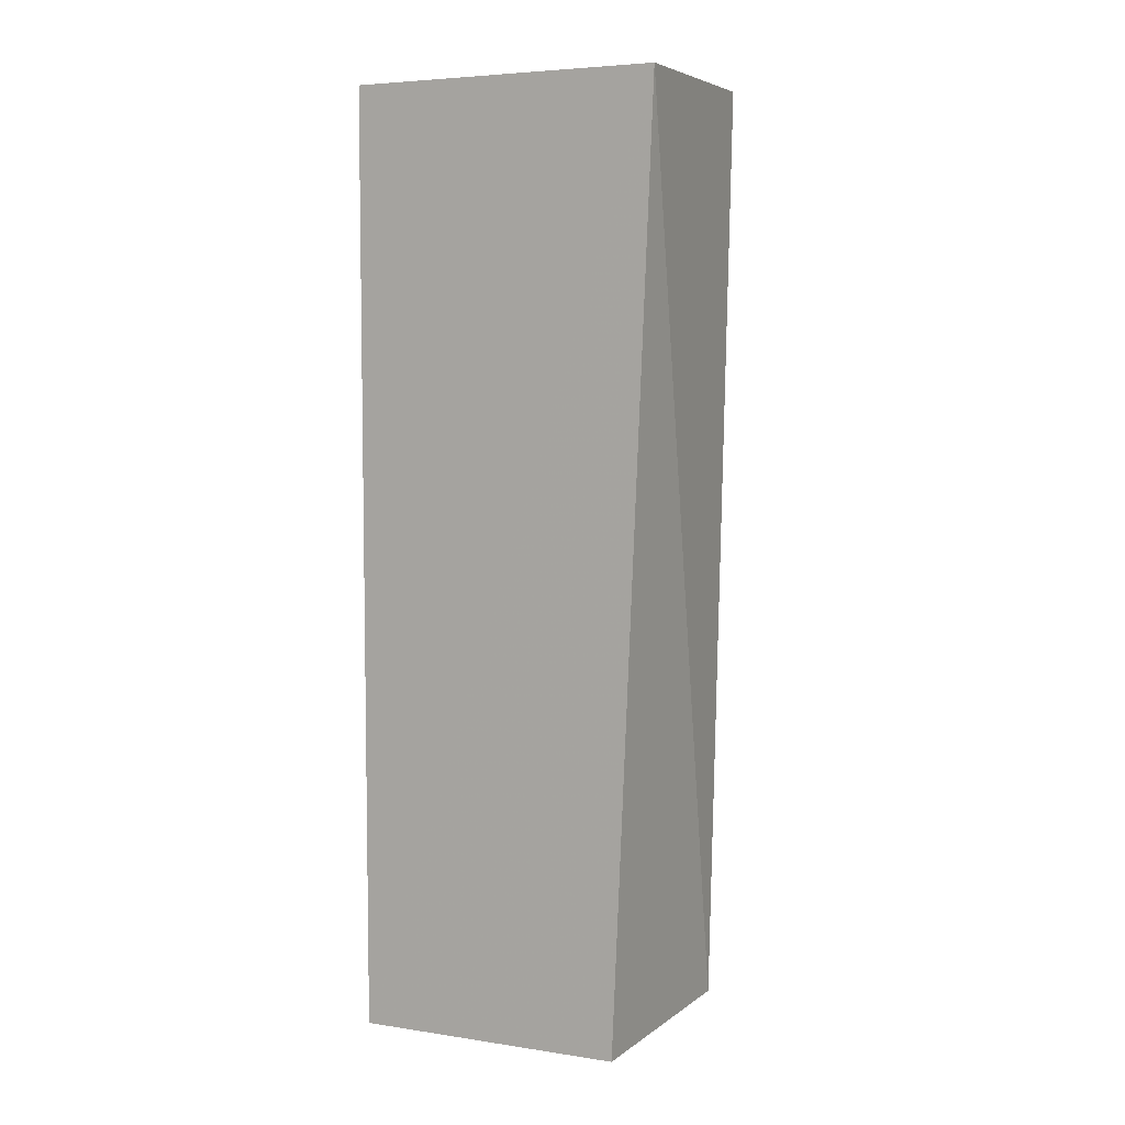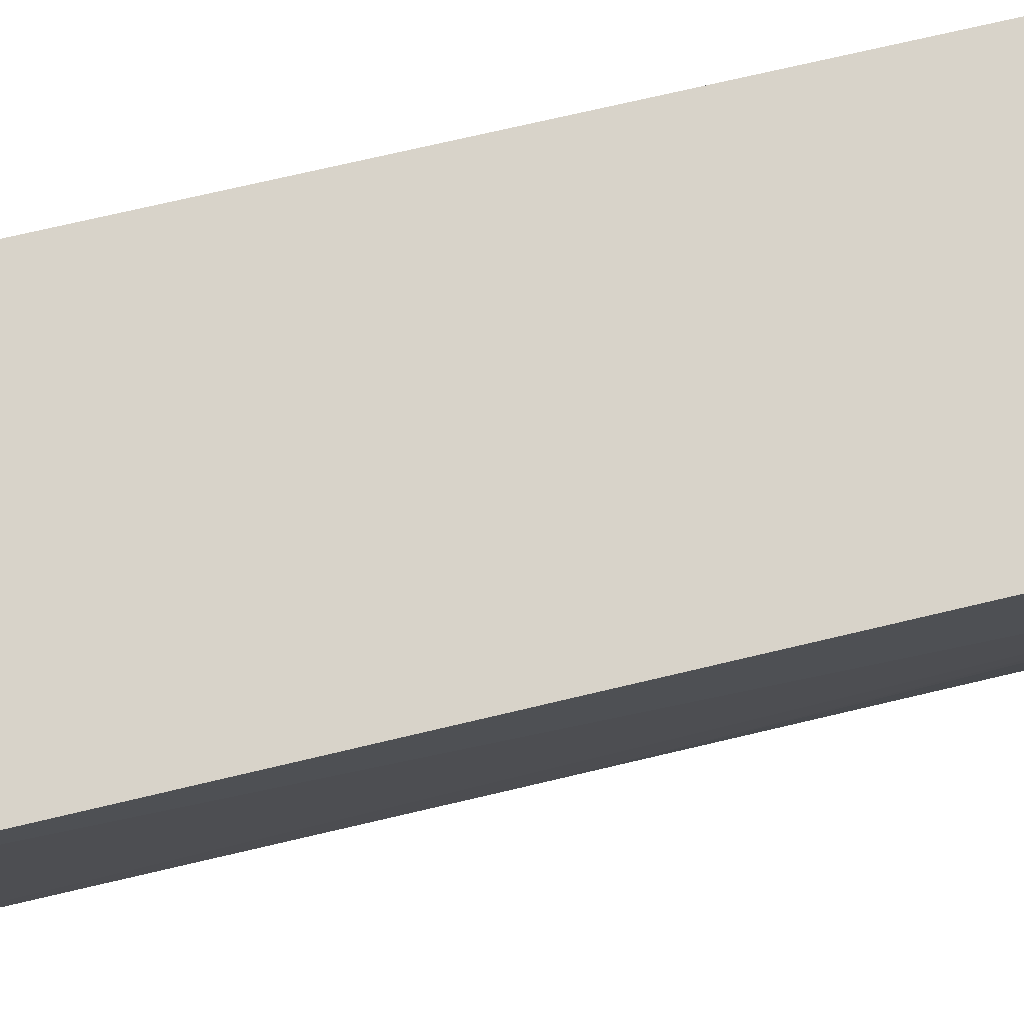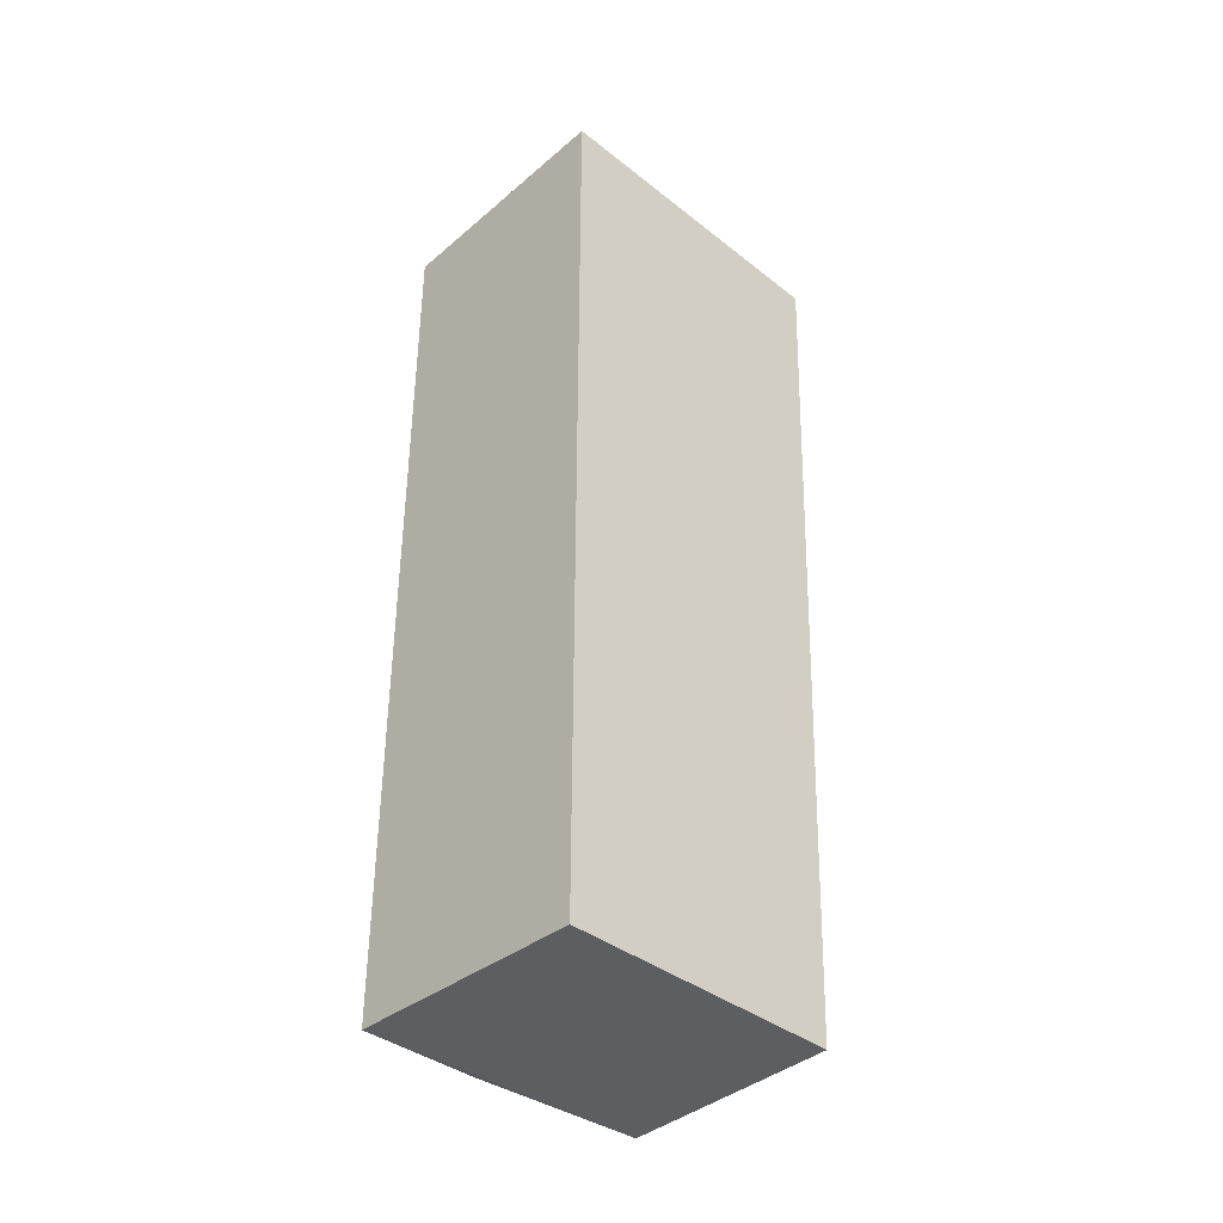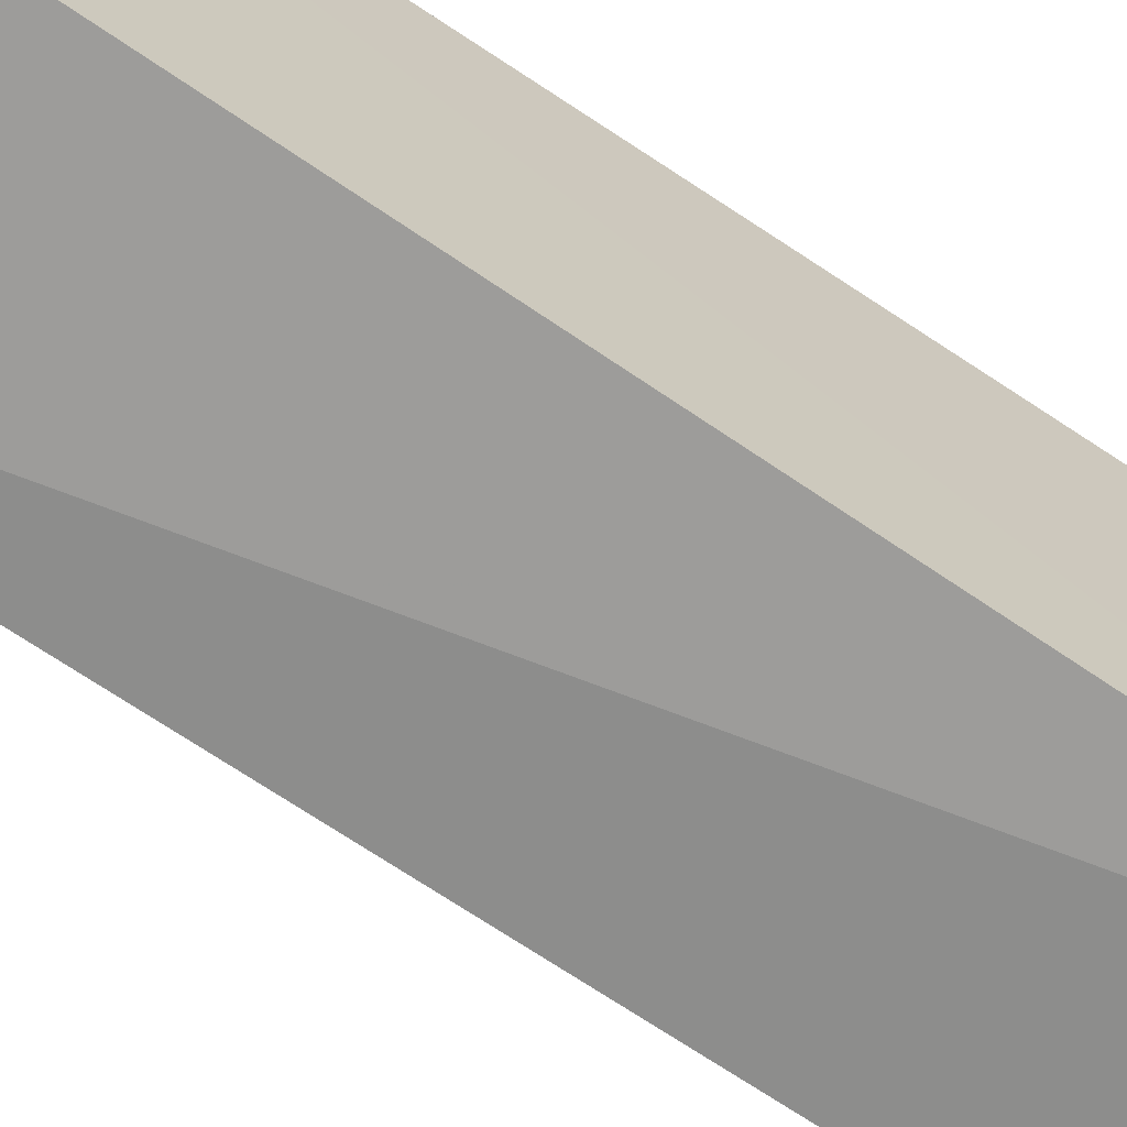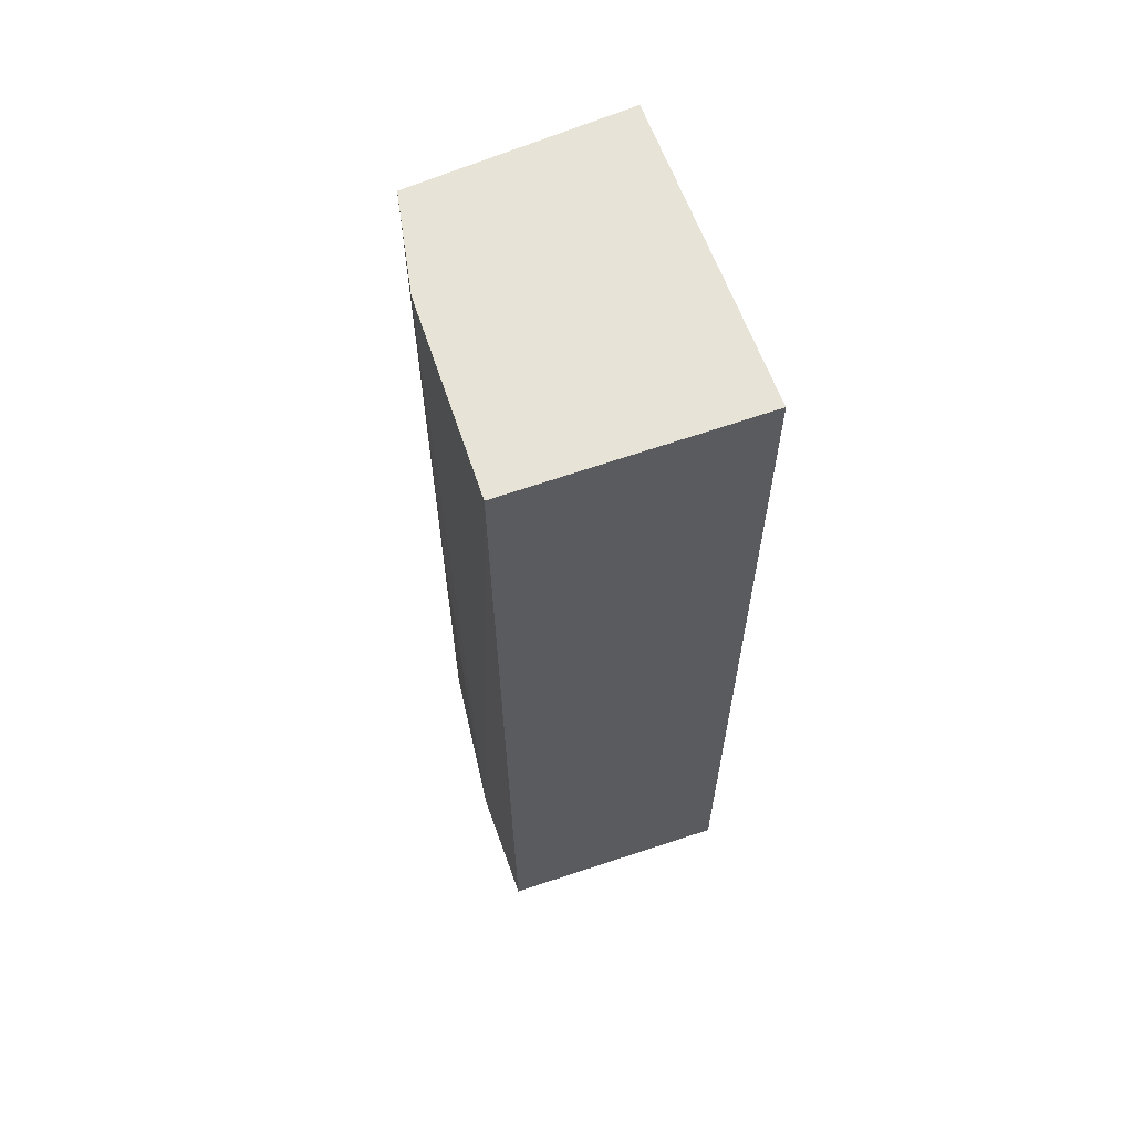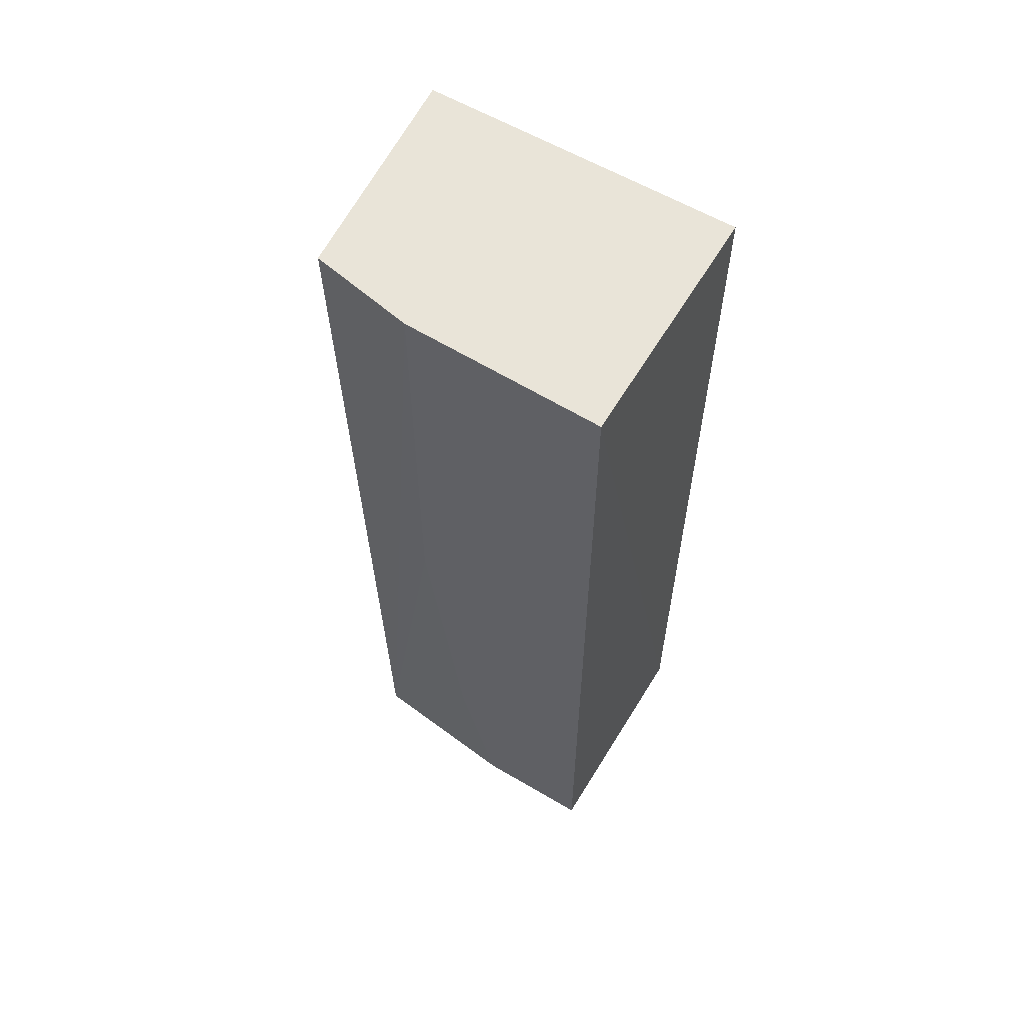
<metadata>
{"format":"obj","ext":"obj","renderer":"f3d","projection":"perspective","resolution":1024,"background":"white","views":[{"elev":6.2,"azim":-61.7,"up":"+Z"},{"elev":76.0,"azim":77.1,"up":"+Y"},{"elev":-41.1,"azim":-133.8,"up":"+Z"},{"elev":-68.2,"azim":-123.9,"up":"+Y"},{"elev":62.3,"azim":160.3,"up":"+Z"},{"elev":60.3,"azim":120.8,"up":"+Z"}]}
</metadata>
<code>
v 0.07026 0.002103 0.05065
v 0.06998 -0.008507 0.05064
v 0.06996 -0.004255 0.0009365
v 0.05708 0.00207 3.262e-05
v 0.05708 0.002069 0.05062
v 0.05714 -0.01286 0.0004383
v 0.06994 0.002063 0.000769
v 0.05707 -0.01506 0.05062
v 0.0689 -0.01304 0.000762
v 0.06985 -0.008666 0.02695
v 0.06887 -0.01409 0.05063
v 0.06987 -0.006501 0.009698
f 1 2 3
f 5 1 4
f 7 1 3
f 7 4 1
f 8 1 5
f 8 5 4
f 8 4 6
f 9 8 6
f 9 6 4
f 9 7 3
f 9 4 7
f 10 3 2
f 10 2 9
f 11 9 2
f 11 8 9
f 11 2 1
f 11 1 8
f 12 10 9
f 12 9 3
f 12 3 10

</code>
